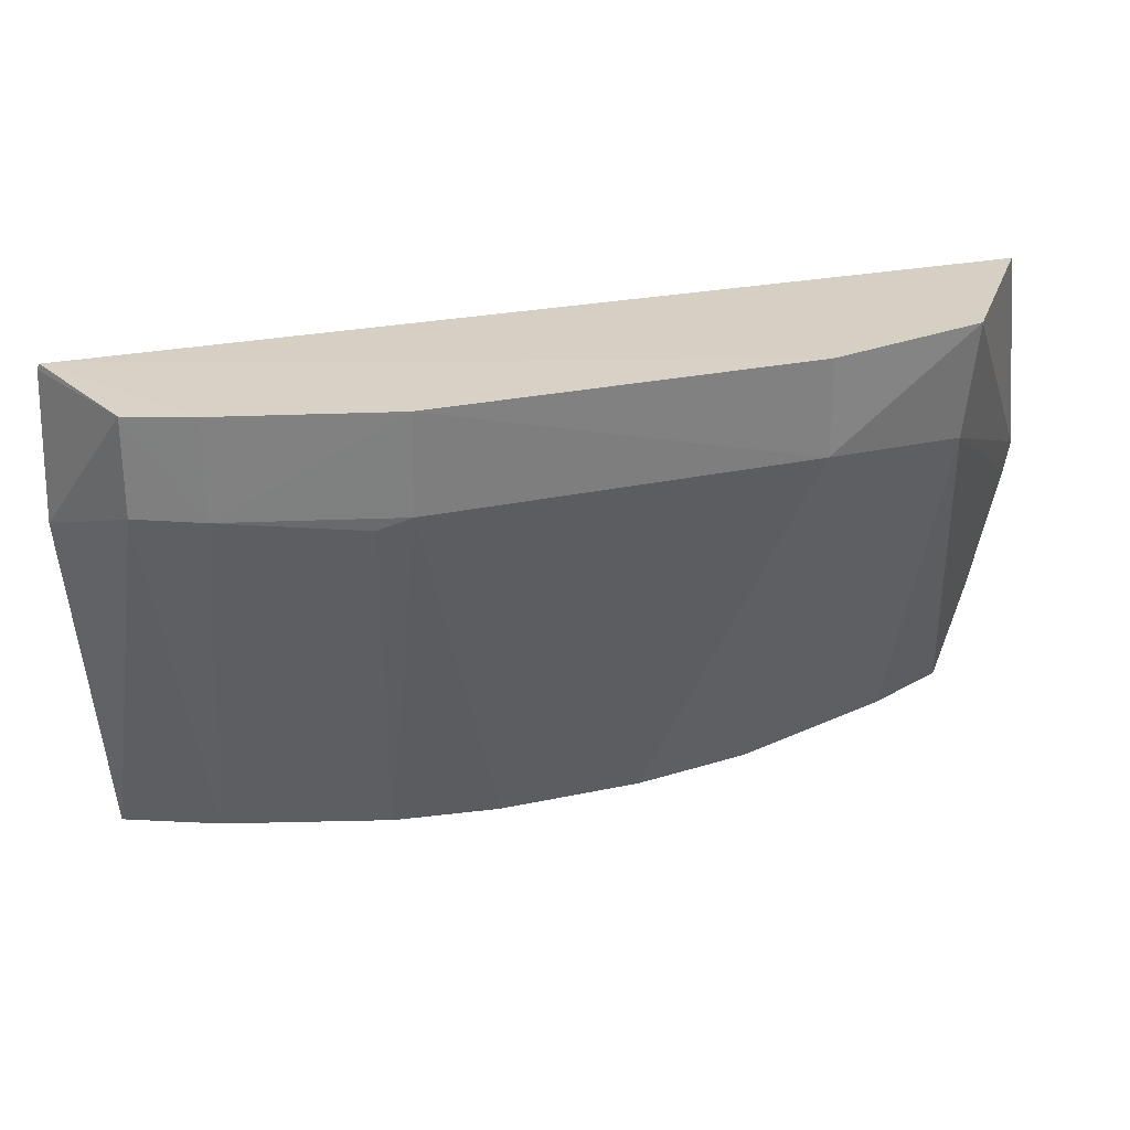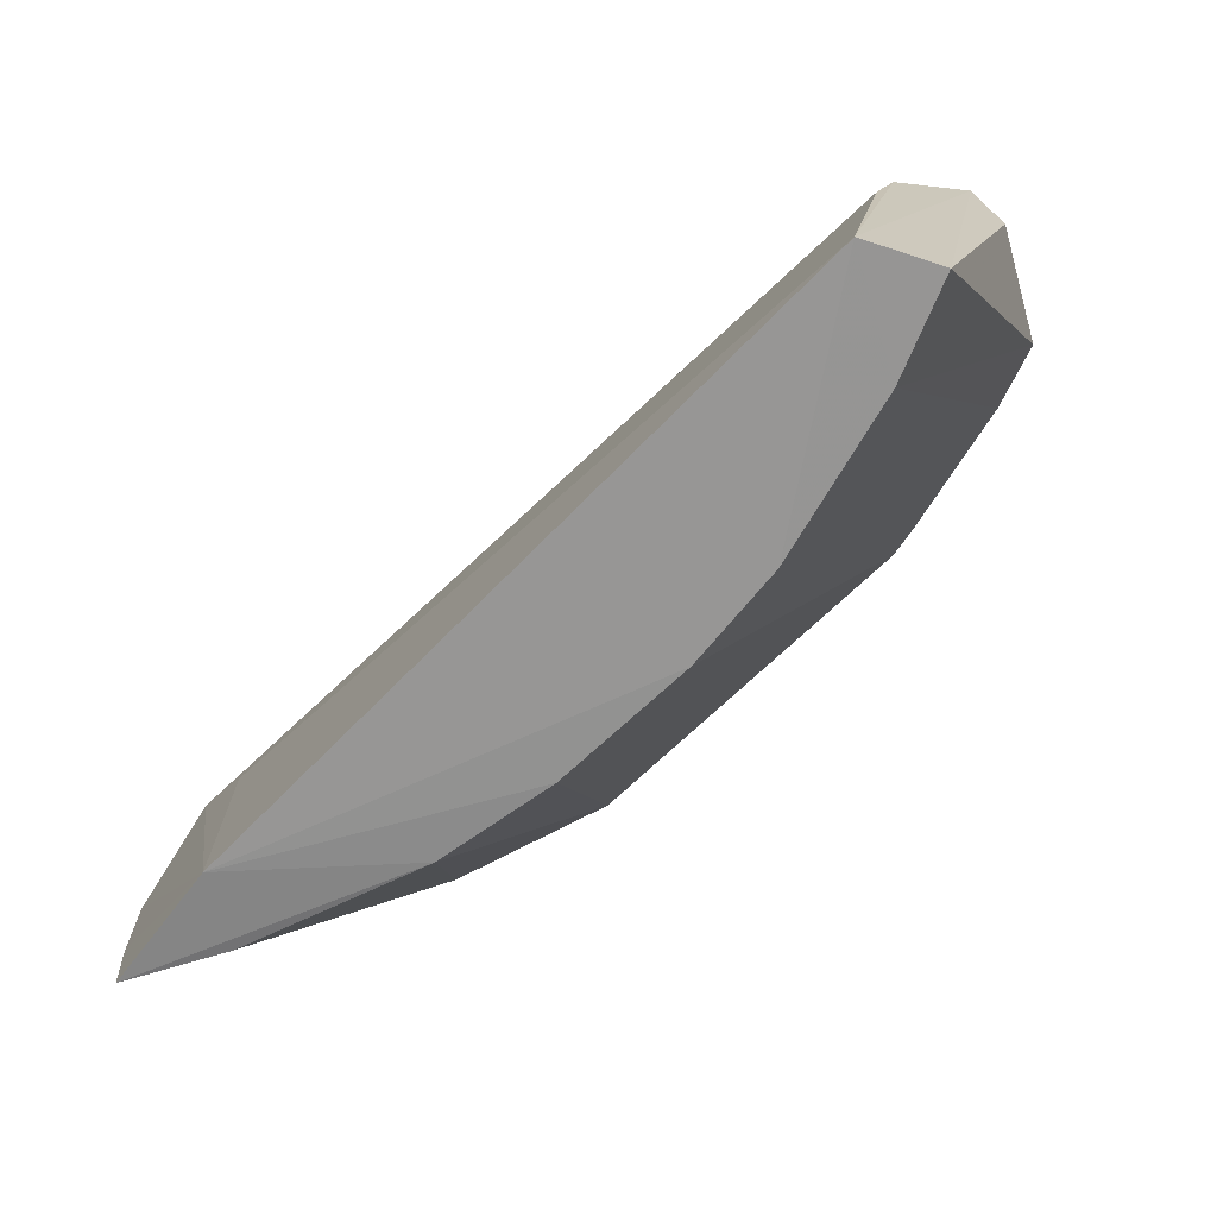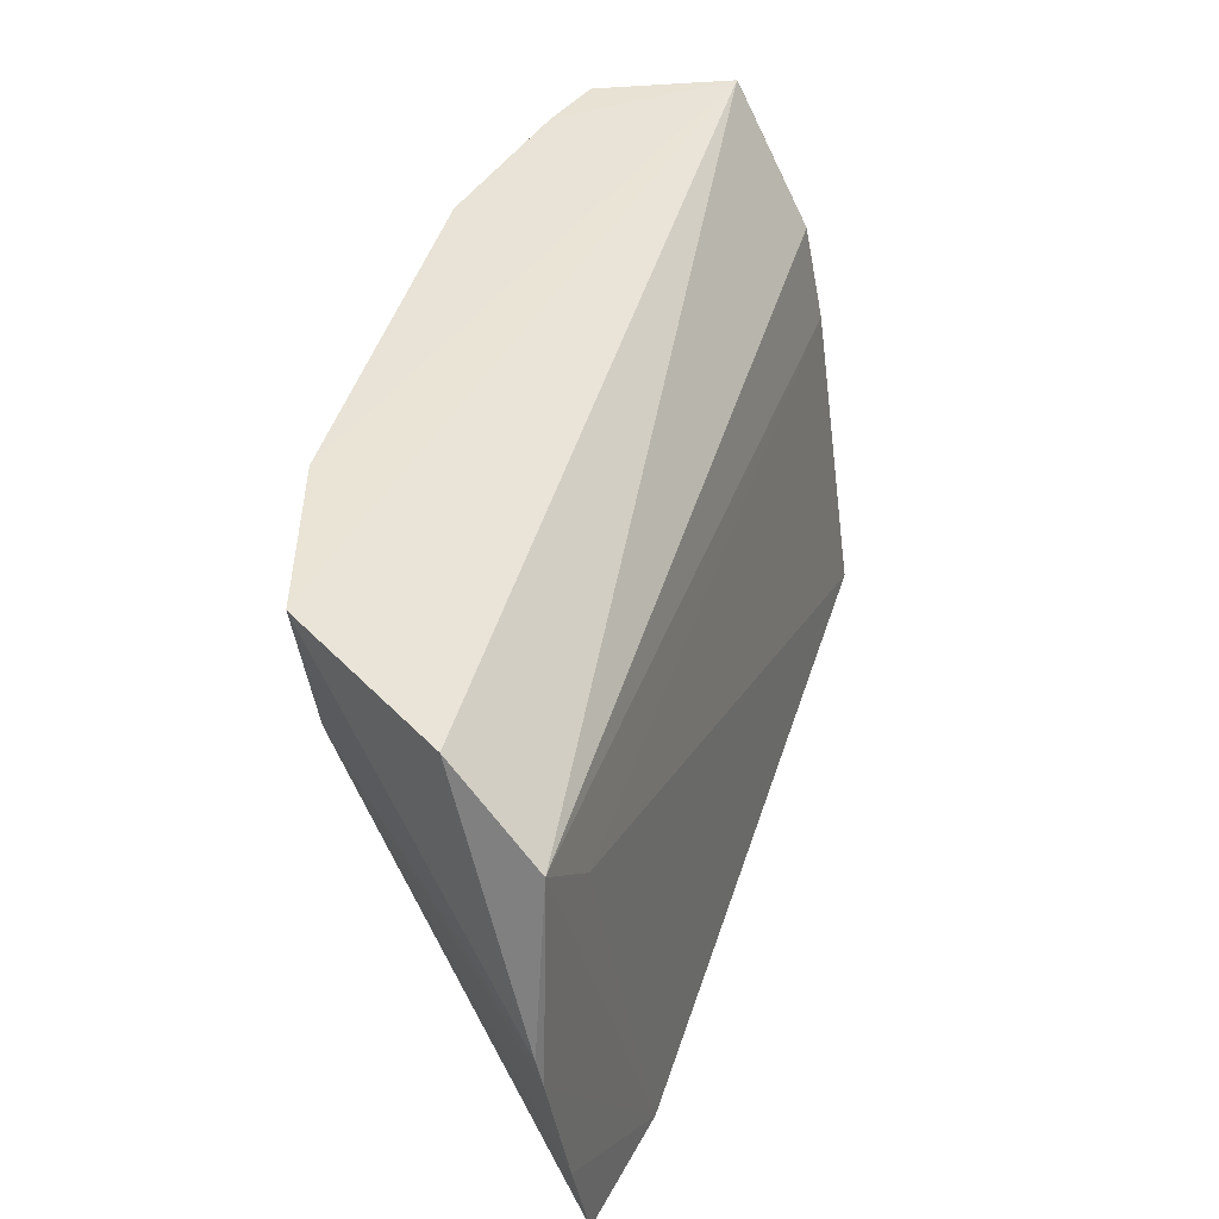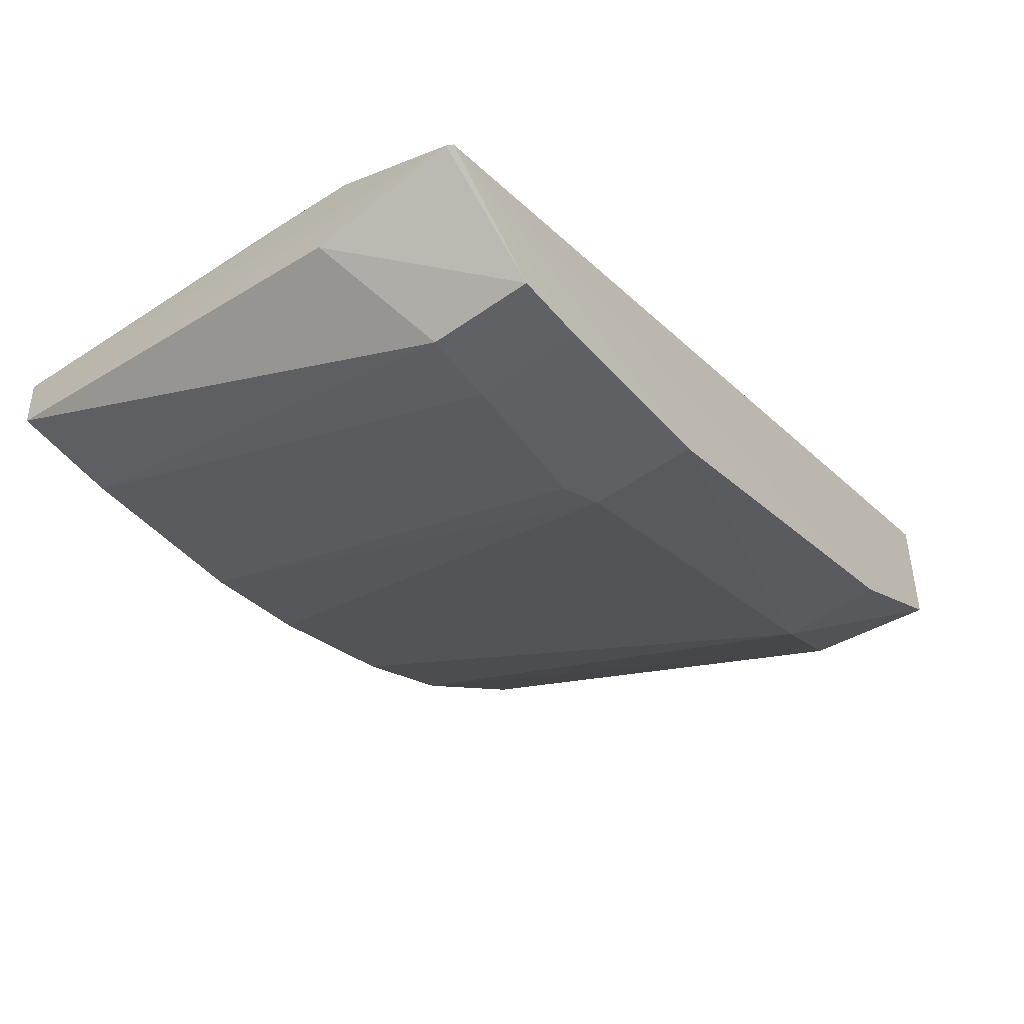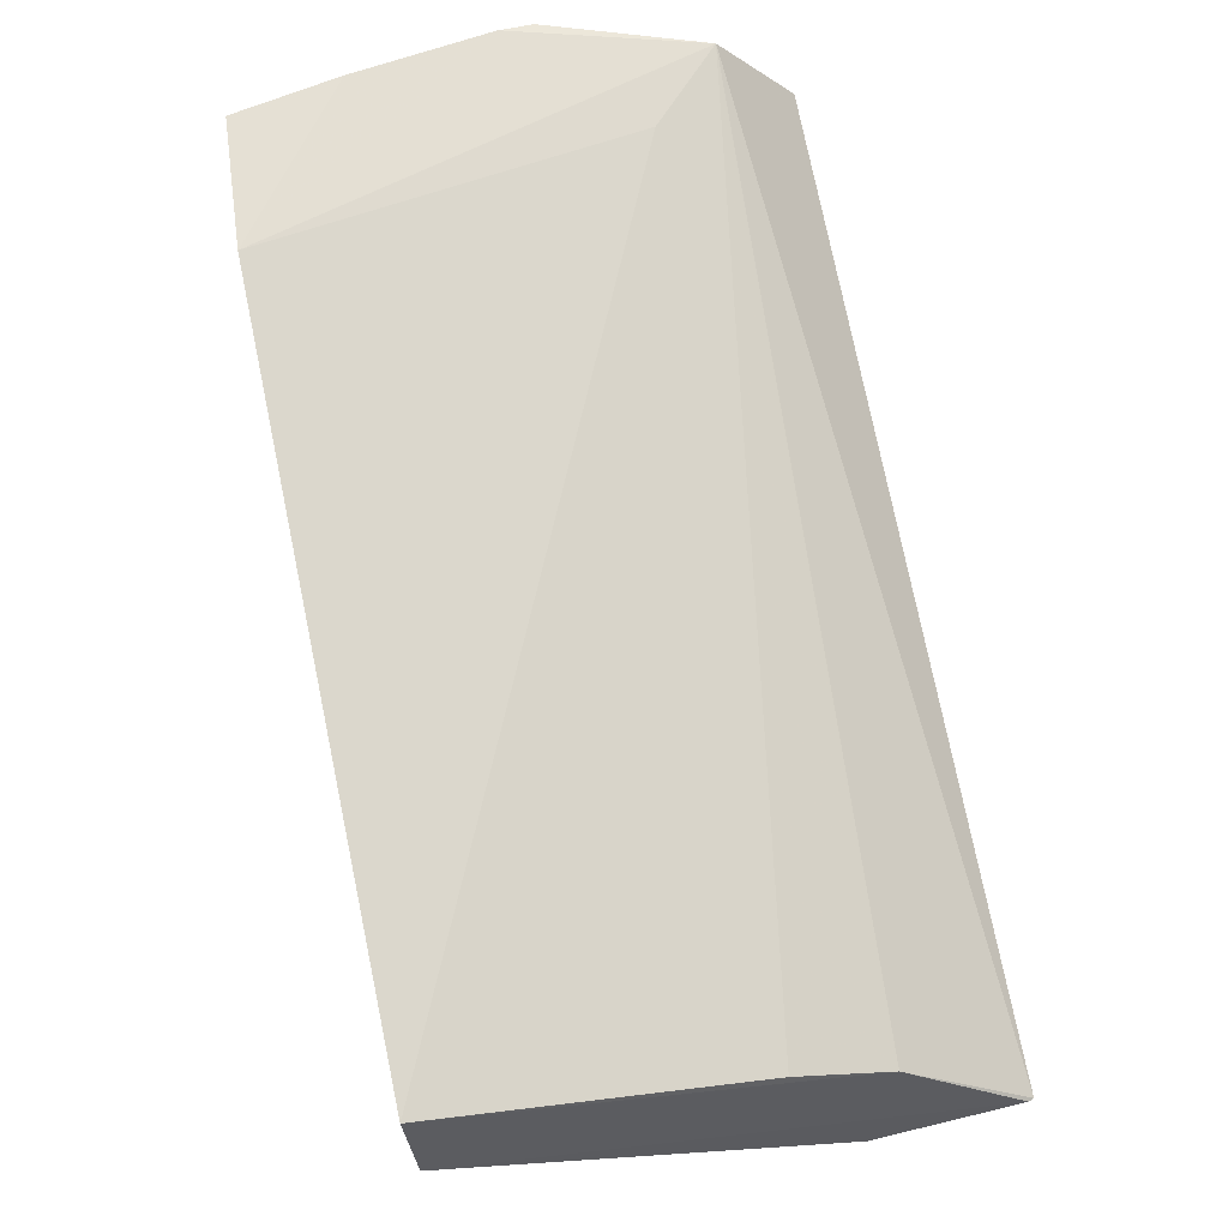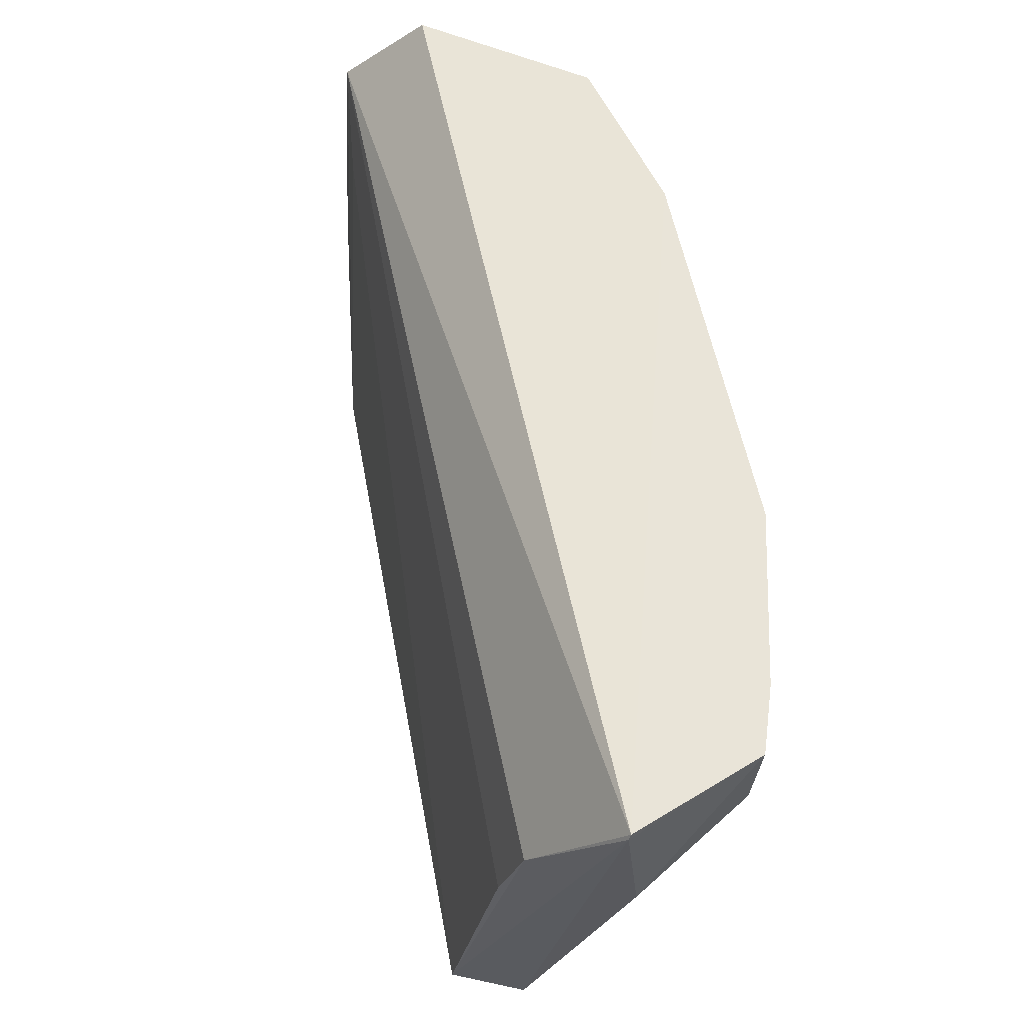
<metadata>
{"format":"obj","ext":"obj","renderer":"f3d","projection":"perspective","resolution":1024,"background":"white","views":[{"elev":26.7,"azim":8.8,"up":"+Z"},{"elev":-71.0,"azim":-109.6,"up":"+Z"},{"elev":42.2,"azim":131.8,"up":"+Z"},{"elev":-57.9,"azim":-52.1,"up":"+Y"},{"elev":49.9,"azim":-102.8,"up":"+Y"},{"elev":60.8,"azim":-75.4,"up":"+Z"}]}
</metadata>
<code>
v 0.05253 -0.03798 0.09842
v 0.05079 -0.04957 0.09857
v 0.04998 -0.03172 0.06628
v 0.001109 -0.05334 0.0658
v 0.001199 -0.06392 0.09874
v 0.02384 -0.05367 0.06658
v 0.05153 -0.0328 0.0934
v 0.0538 -0.03155 0.08372
v 0.03816 -0.04508 0.06664
v 0.04214 -0.03416 0.06561
v 0.007416 -0.06952 0.09269
v 0.001173 -0.05815 0.09091
v 0.05007 -0.04873 0.09118
v 0.05346 -0.03136 0.08163
v 0.03196 -0.04945 0.06662
v 0.04709 -0.03425 0.08896
v 0.001088 -0.05825 0.06649
v 0.02205 -0.06696 0.09862
v 0.001234 -0.05658 0.08509
v 0.04633 -0.03689 0.06663
v 0.05161 -0.03145 0.07288
v 0.04288 -0.05608 0.09268
v 0.001113 -0.06469 0.08969
v 0.01764 -0.05592 0.06658
v 0.04292 -0.05638 0.09864
v 0.007504 -0.06985 0.09861
v 0.02194 -0.06658 0.09246
v 0.001026 -0.06384 0.09837
v 0.007326 -0.05793 0.06658
v 0.01161 -0.06933 0.09863
v 0.01158 -0.069 0.09252
v 0.0199 -0.0669 0.09168
f 5 2 1
f 7 5 1
f 8 1 2
f 8 7 1
f 10 6 4
f 10 3 9
f 12 5 7
f 13 8 2
f 14 7 8
f 14 10 7
f 14 8 13
f 15 10 9
f 15 6 10
f 16 10 4
f 16 7 10
f 19 12 7
f 19 4 12
f 19 16 4
f 19 7 16
f 20 13 9
f 20 9 3
f 20 3 13
f 21 3 10
f 21 10 14
f 21 14 13
f 21 13 3
f 22 15 9
f 22 9 13
f 22 13 2
f 22 6 15
f 23 17 11
f 24 4 6
f 25 2 5
f 25 5 18
f 25 22 2
f 25 18 22
f 26 23 11
f 27 22 18
f 27 6 22
f 27 24 6
f 28 5 12
f 28 12 4
f 28 4 17
f 28 17 23
f 28 26 5
f 28 23 26
f 29 17 4
f 29 4 24
f 29 11 17
f 30 18 5
f 30 5 26
f 31 29 24
f 31 11 29
f 31 27 18
f 31 18 30
f 31 30 26
f 31 26 11
f 32 31 24
f 32 24 27
f 32 27 31

</code>
